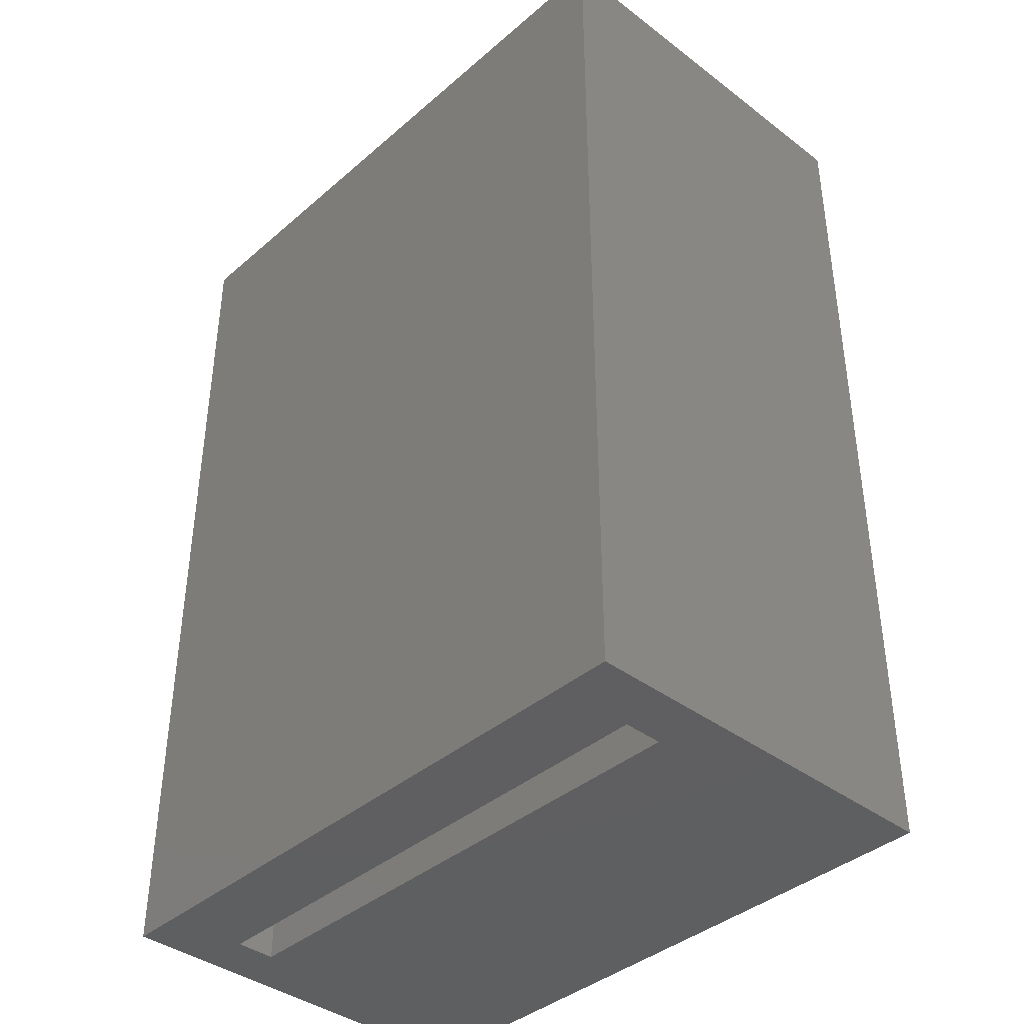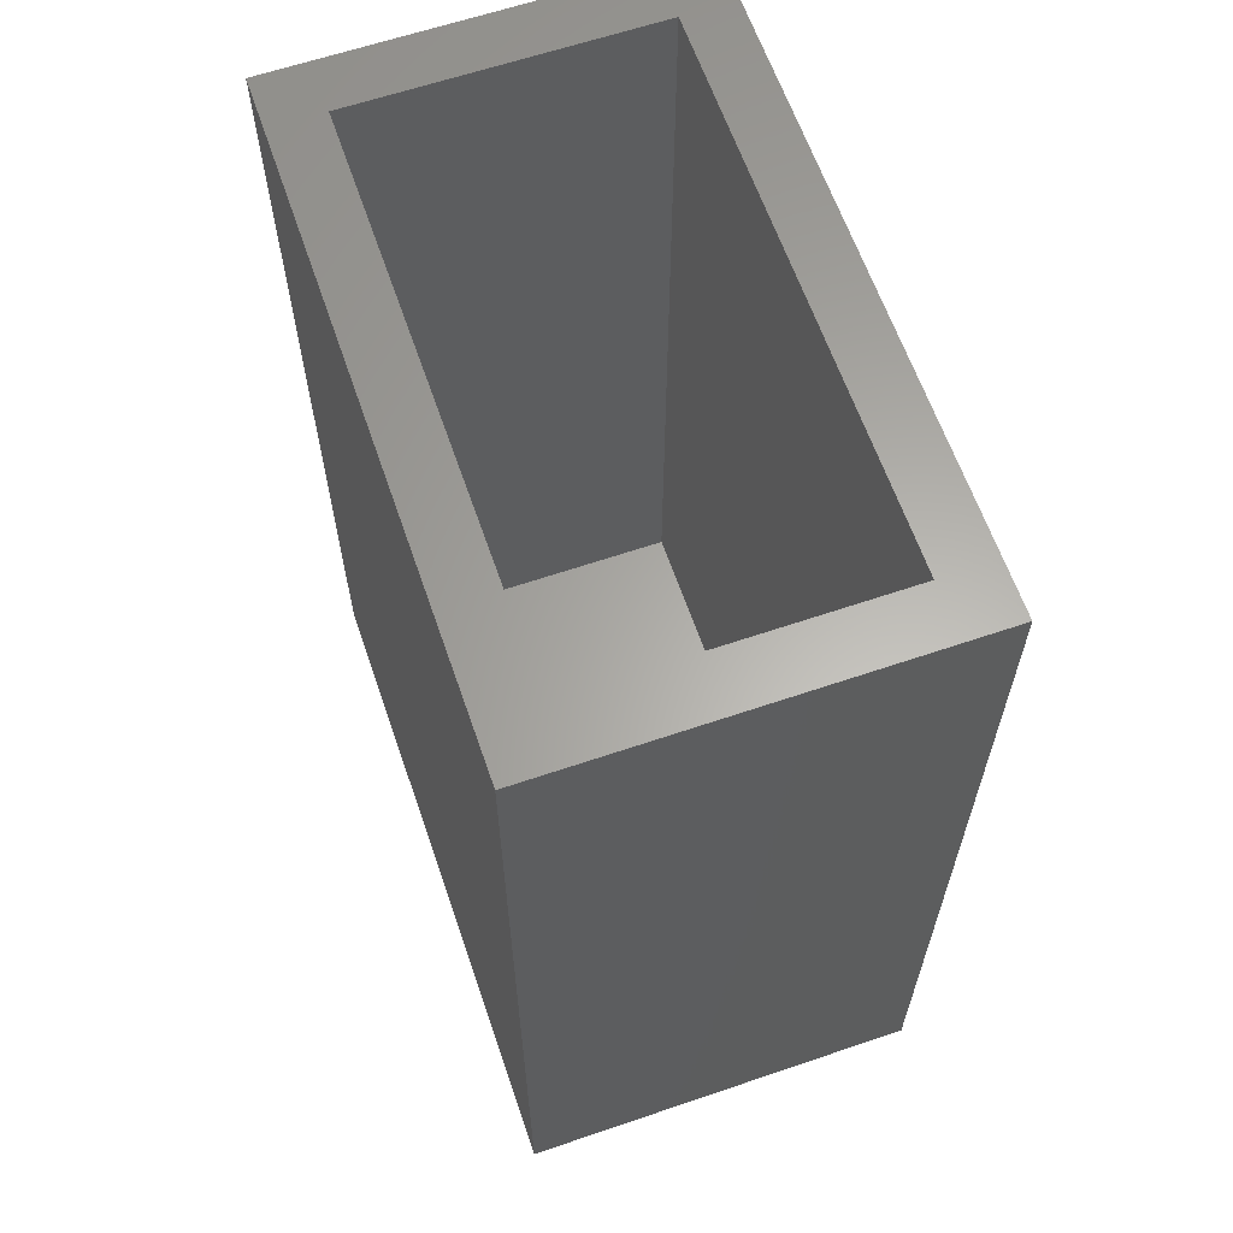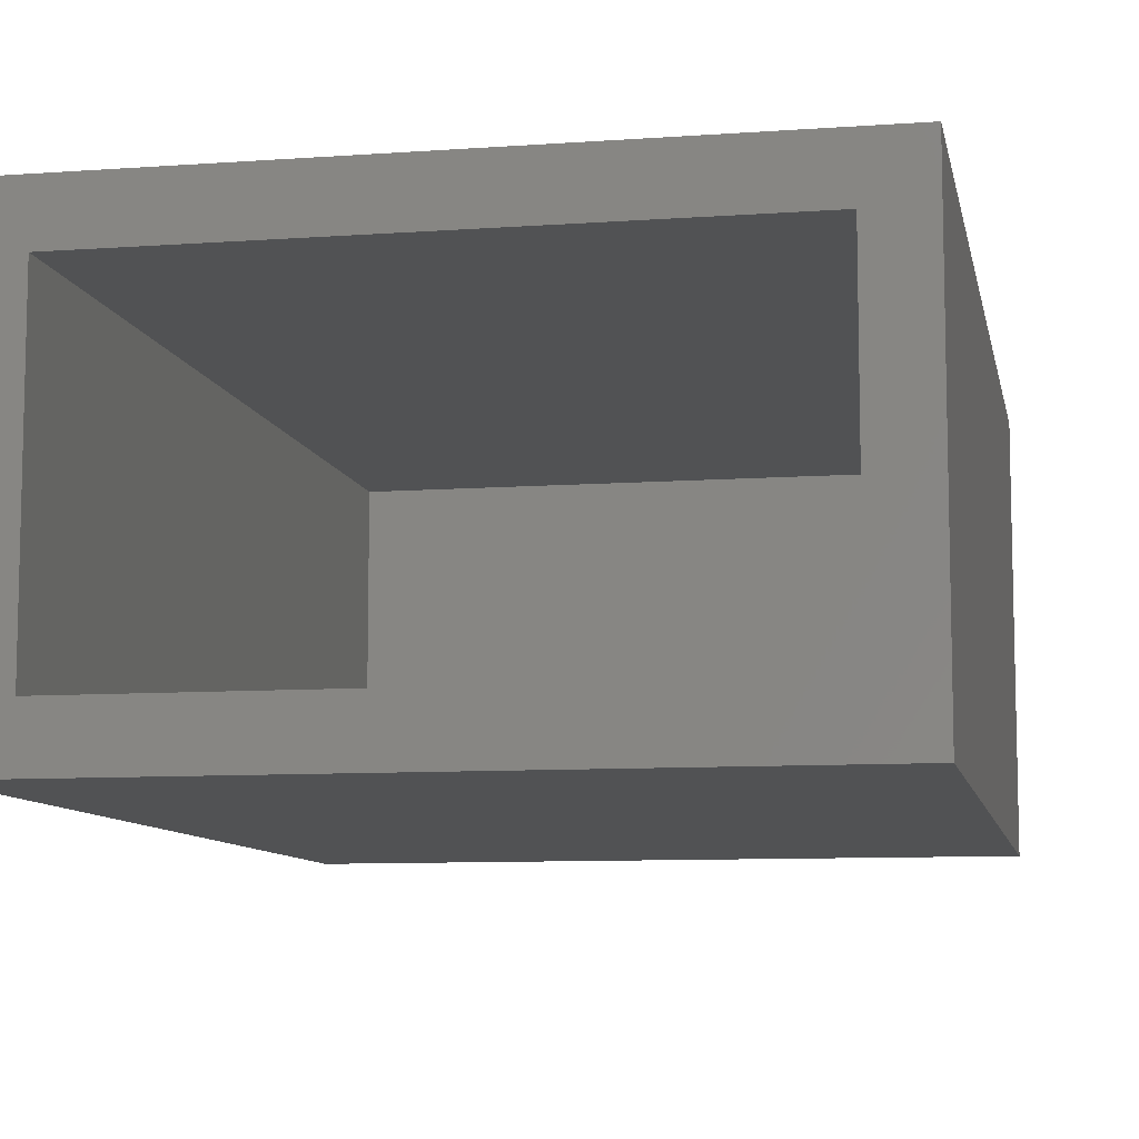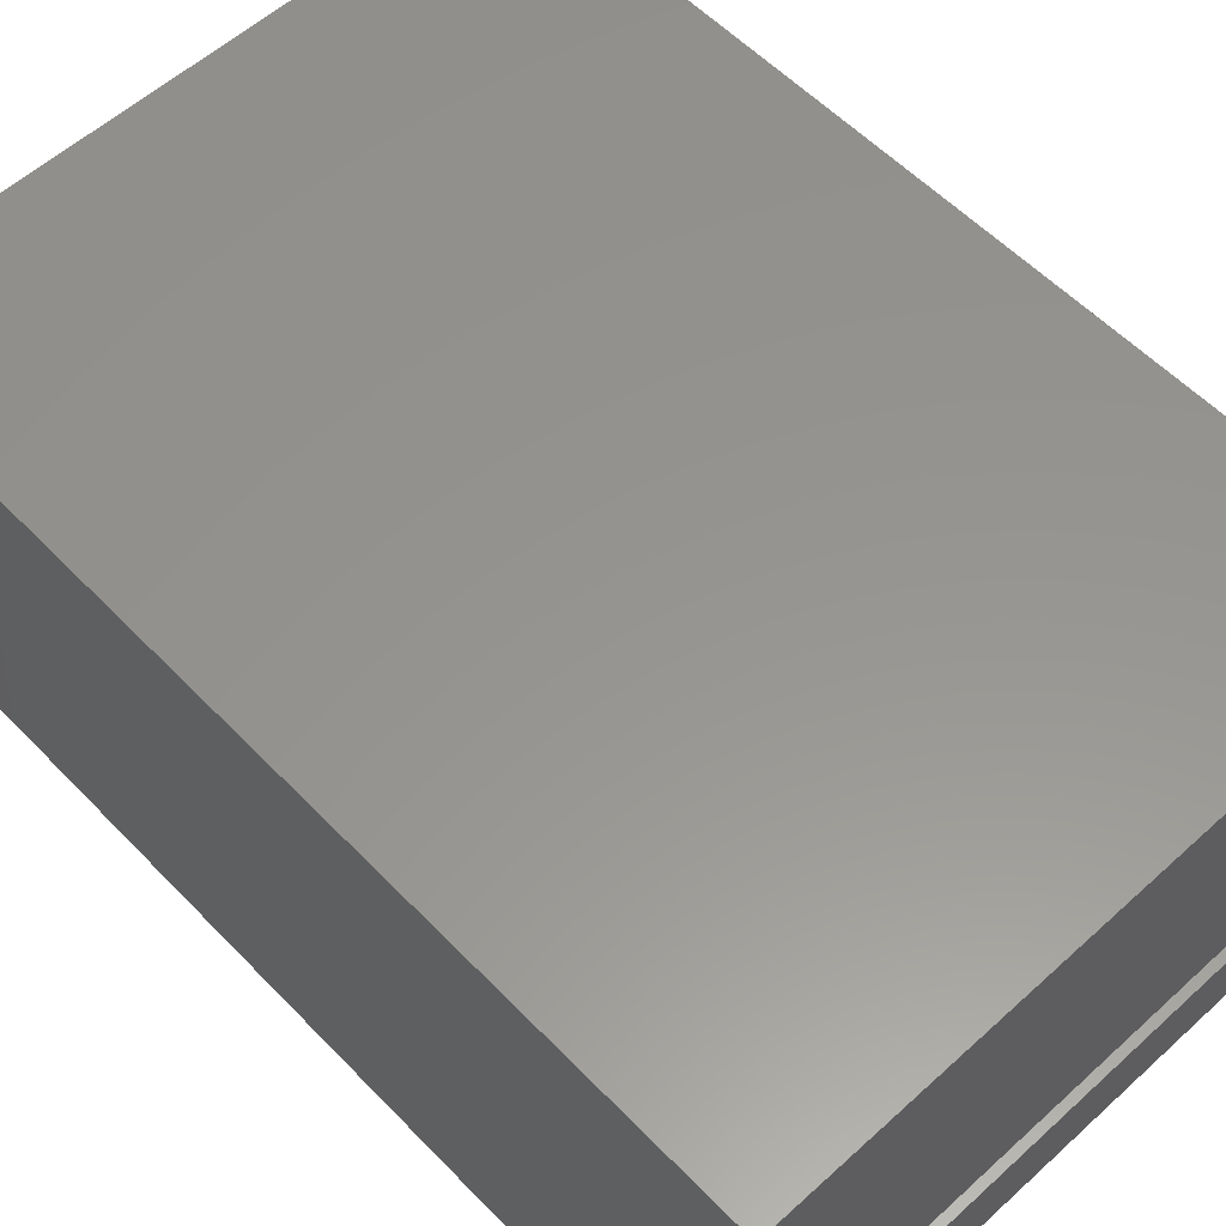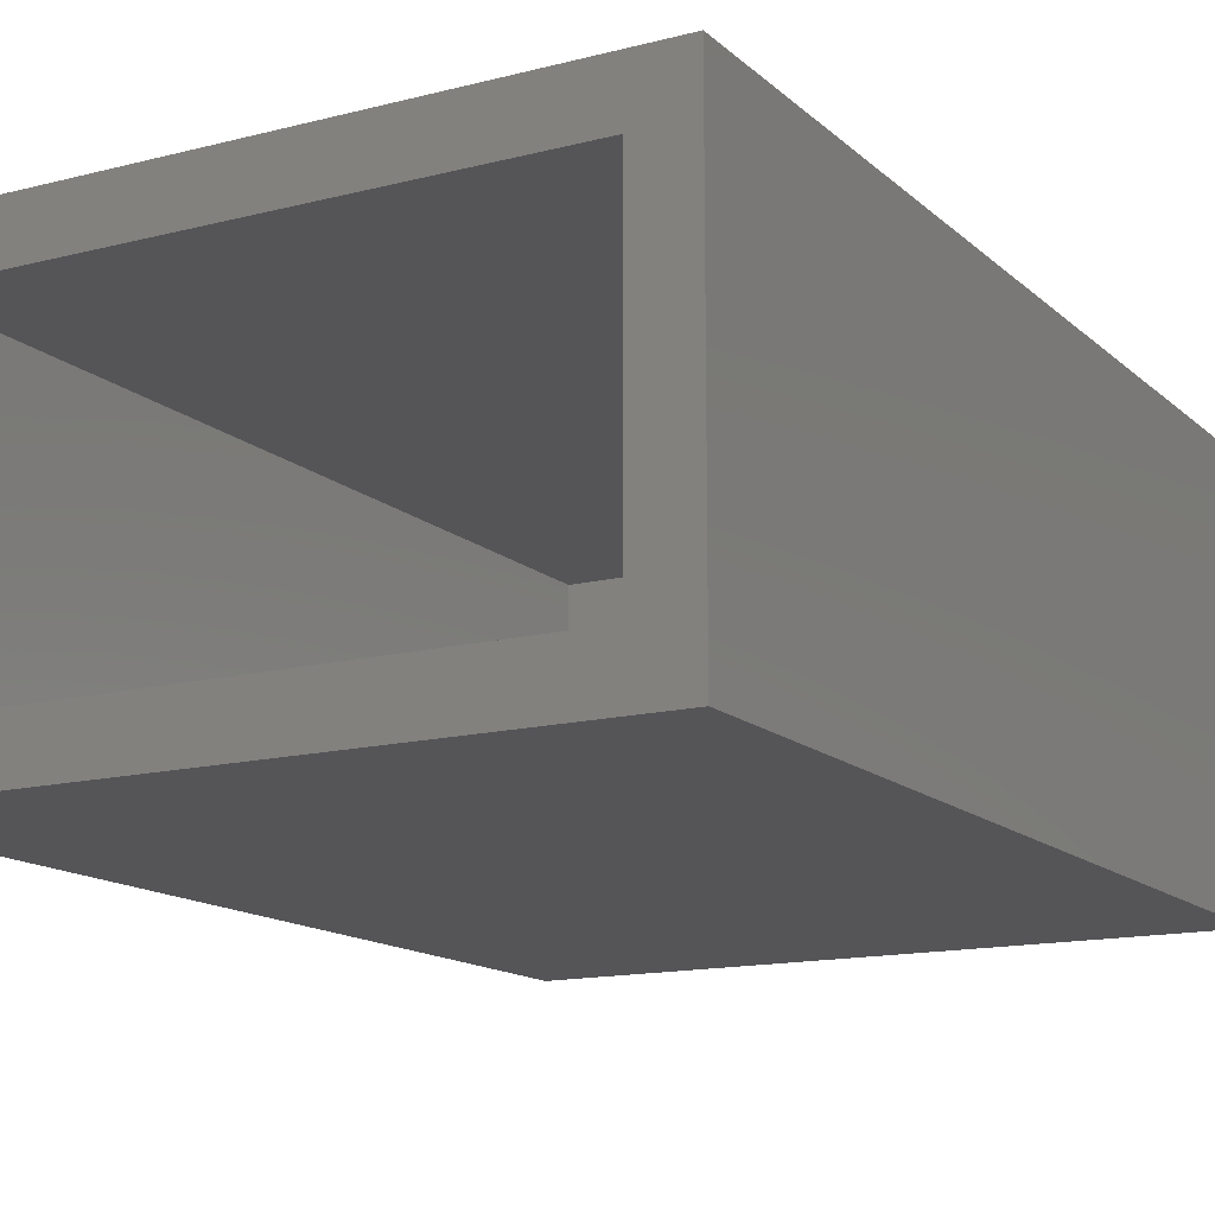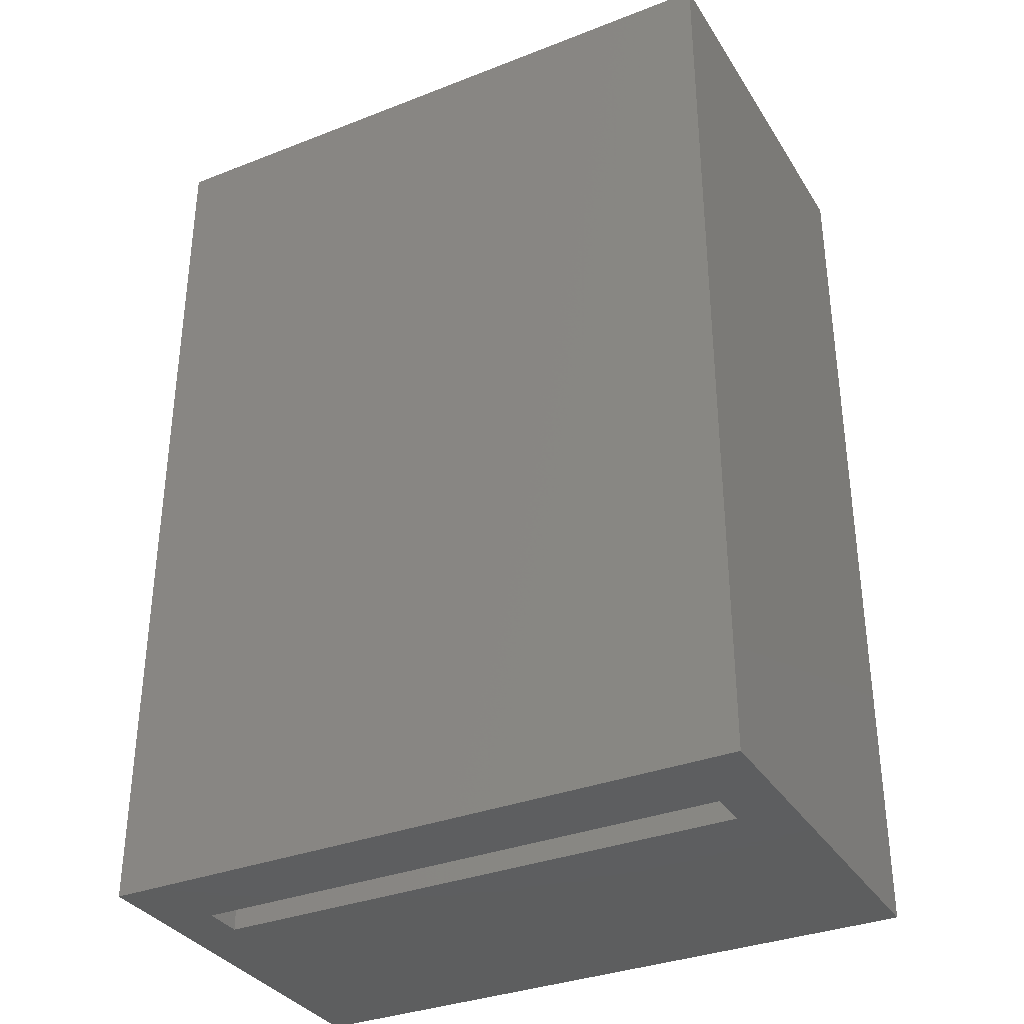
<metadata>
{"format":"stl","ext":"stl","renderer":"f3d","projection":"perspective","resolution":1024,"background":"white","views":[{"elev":-39.4,"azim":46.8,"up":"+Z"},{"elev":62.9,"azim":71.0,"up":"+Z"},{"elev":-9.0,"azim":10.9,"up":"+Y"},{"elev":57.4,"azim":136.7,"up":"+Y"},{"elev":-14.3,"azim":29.3,"up":"+Y"},{"elev":-34.0,"azim":27.8,"up":"+Z"}]}
</metadata>
<code>
# stl→obj: 24 verts, 48 faces
v 2 13 35
v 2 4.5 2
v 2 13 2
v 2 3 2
v 2 4.5 0
v 2 2 35
v 2 2 2
v 2 3 0
v 22.4 4.5 0
v 22.4 3 0
v 22.4 4.5 2
v 22.4 13 35
v 22.4 13 2
v 22.4 3 2
v 22.4 2 35
v 22.4 2 2
v 0 0 0
v 0 15 35
v 0 15 0
v 0 0 35
v 24.4 15 35
v 24.4 0 35
v 24.4 15 0
v 24.4 0 0
f 1 2 3
f 2 4 5
f 6 2 1
f 2 6 4
f 4 6 7
f 5 4 8
f 9 10 11
f 11 12 13
f 14 11 10
f 15 11 14
f 15 14 16
f 11 15 12
f 5 11 2
f 11 5 9
f 10 4 14
f 4 10 8
f 3 12 1
f 12 3 13
f 3 11 13
f 11 3 2
f 4 16 14
f 16 4 7
f 16 6 15
f 6 16 7
f 17 18 19
f 18 17 20
f 21 12 22
f 21 1 12
f 1 18 6
f 18 1 21
f 15 22 12
f 6 22 15
f 6 20 22
f 20 6 18
f 22 23 21
f 23 22 24
f 9 24 10
f 24 8 10
f 8 17 5
f 17 8 24
f 24 9 23
f 5 23 9
f 5 19 23
f 19 5 17
f 17 22 20
f 22 17 24
f 23 18 21
f 18 23 19

</code>
